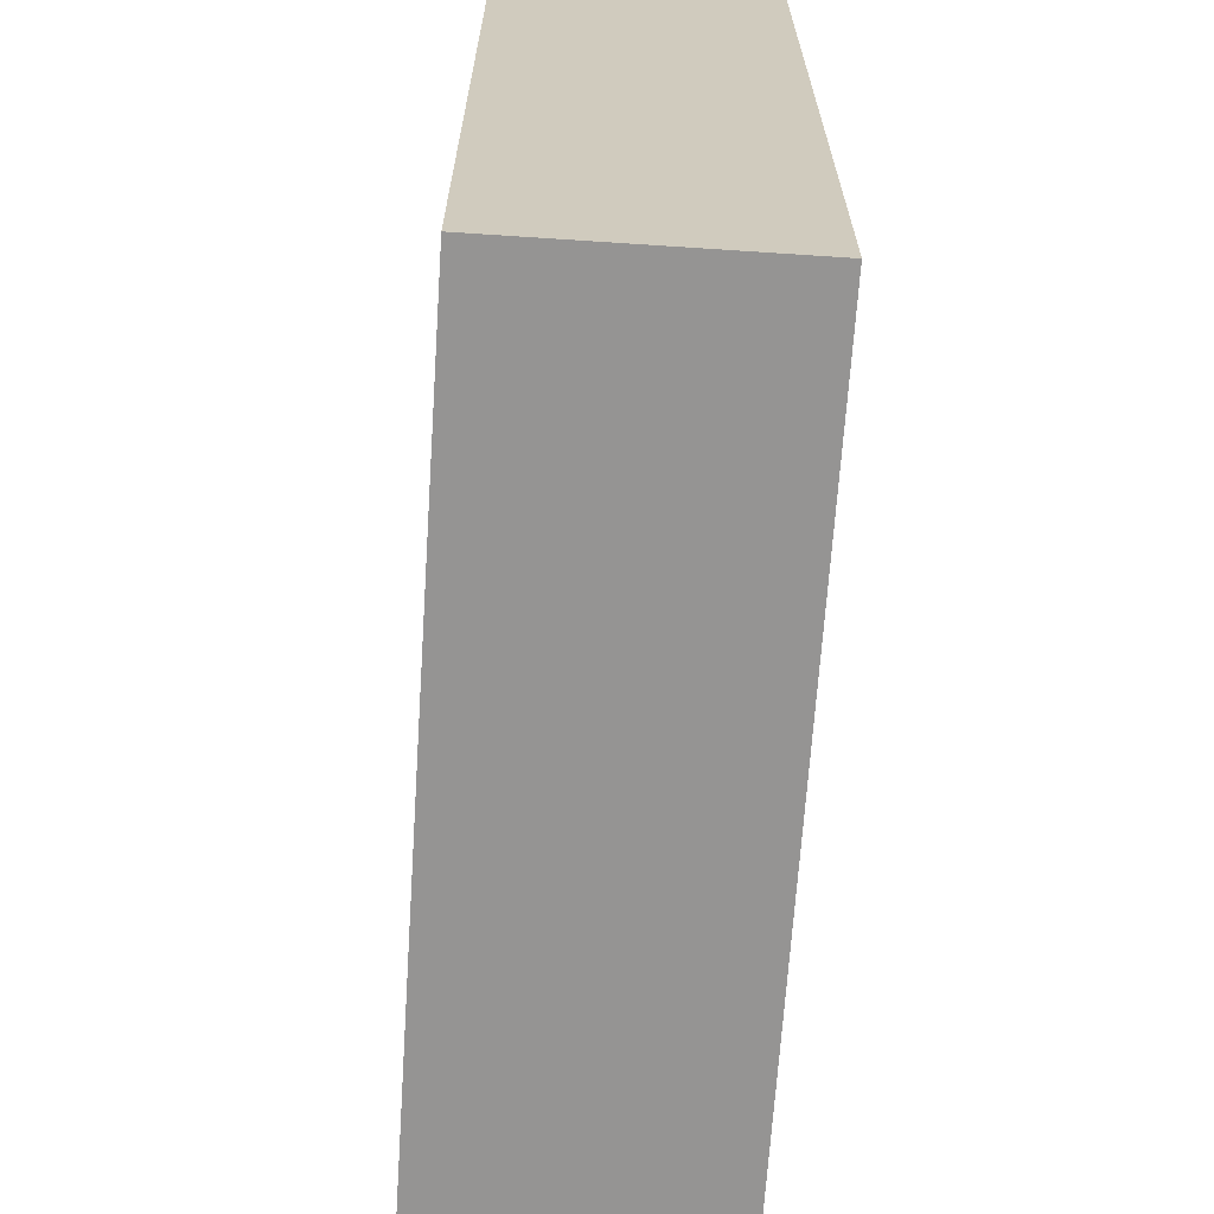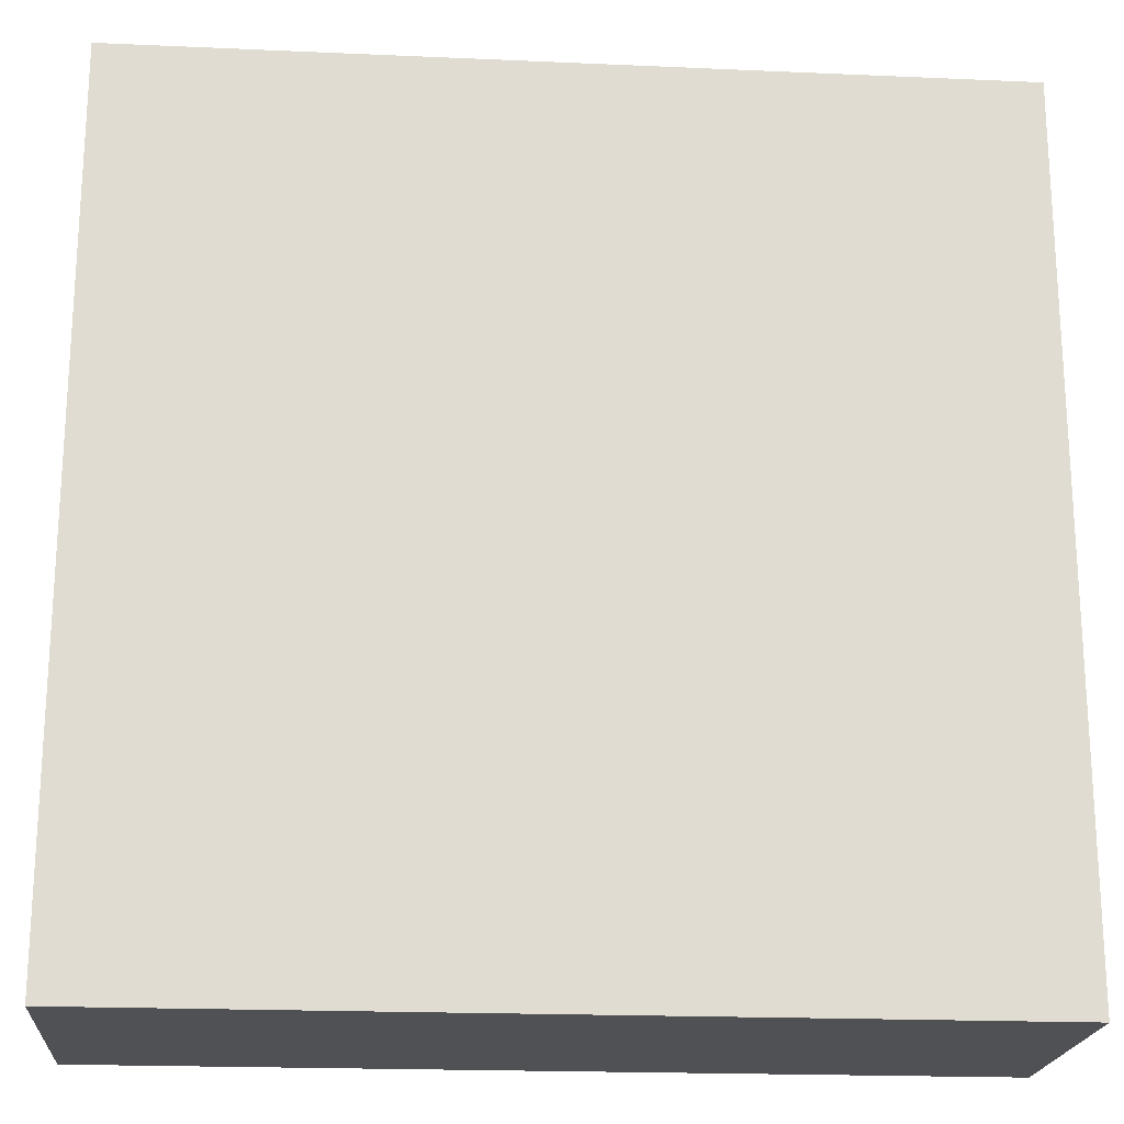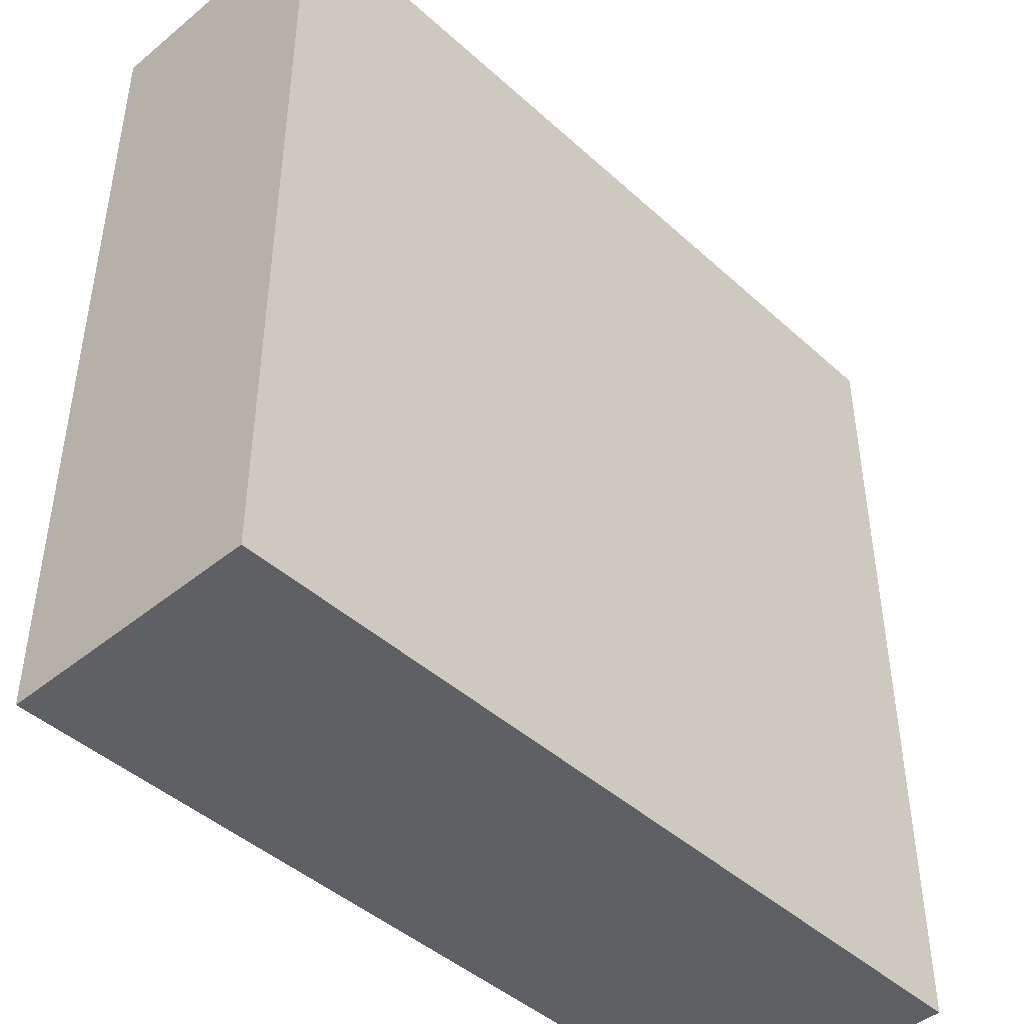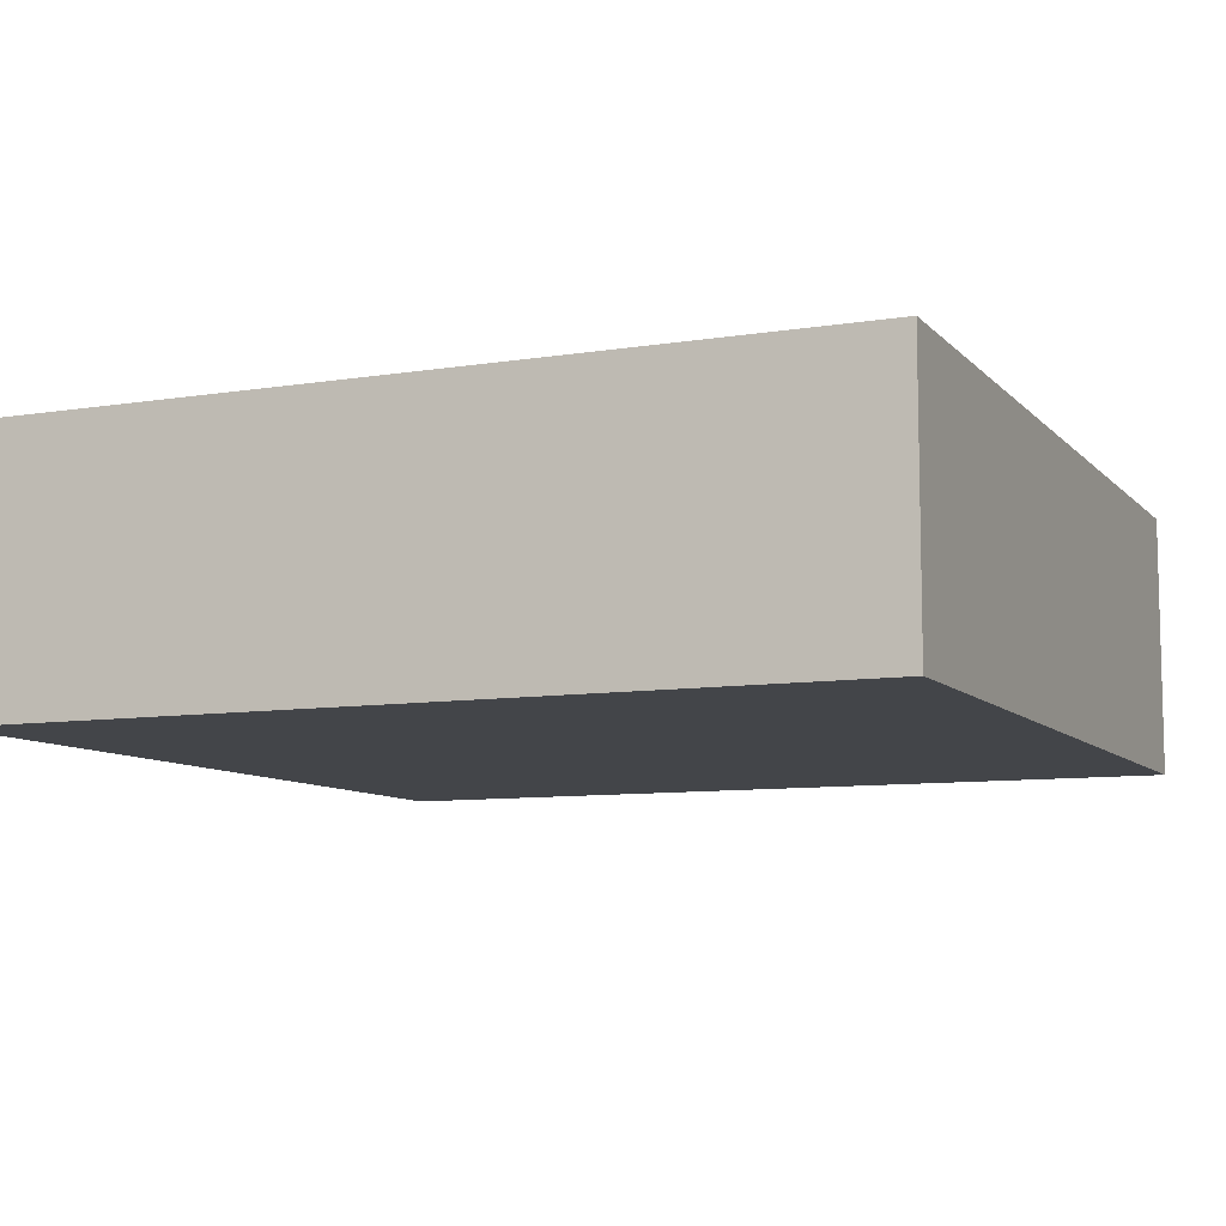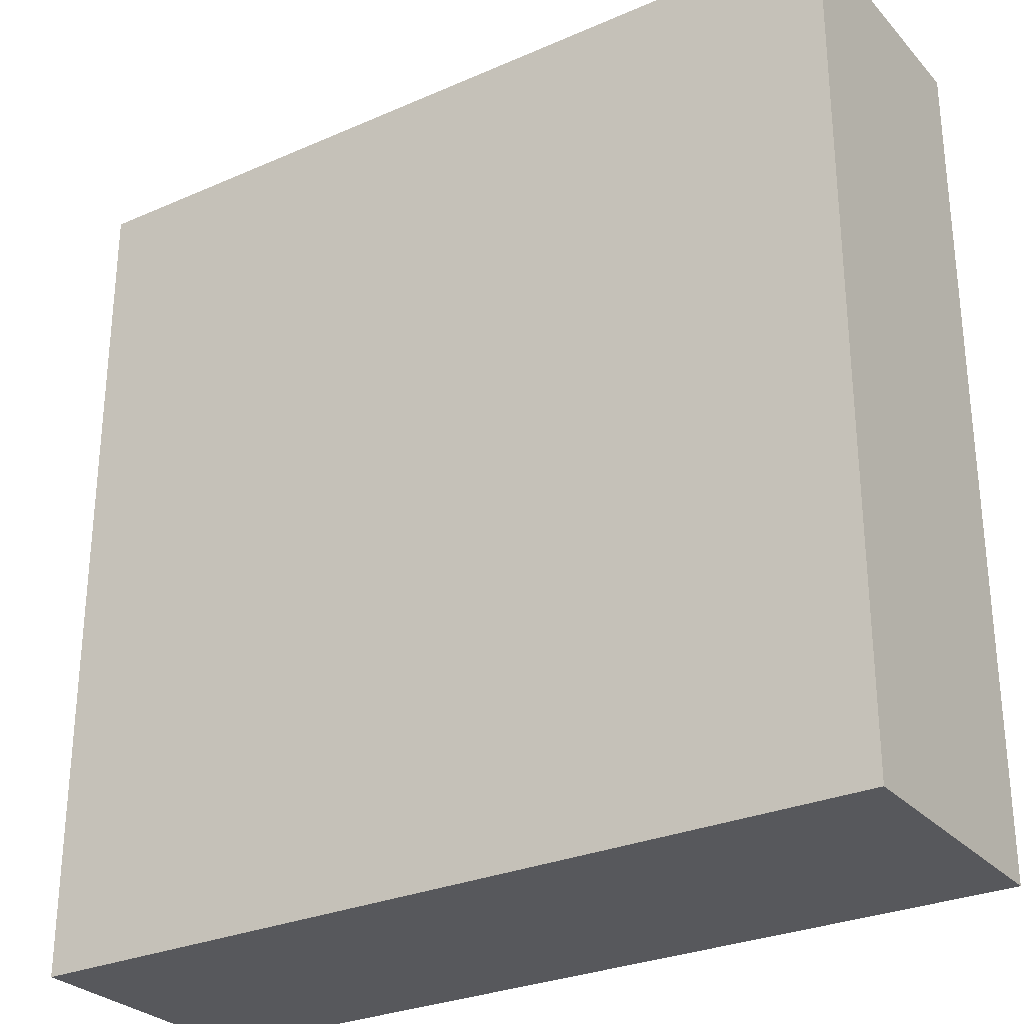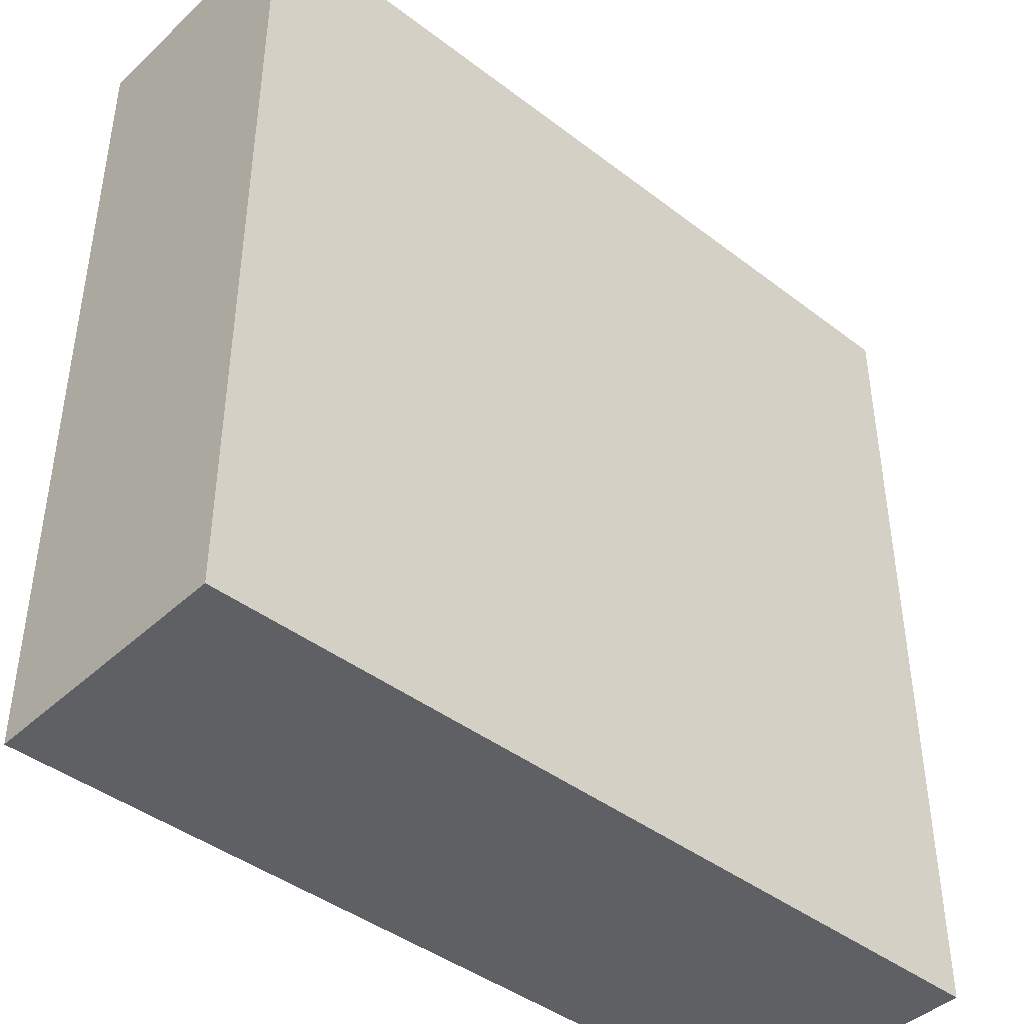
<metadata>
{"format":"obj","ext":"obj","renderer":"f3d","projection":"perspective","resolution":1024,"background":"white","views":[{"elev":-67.2,"azim":86.2,"up":"+Z"},{"elev":-20.2,"azim":175.4,"up":"+Z"},{"elev":-44.5,"azim":-46.4,"up":"+Z"},{"elev":-8.8,"azim":113.5,"up":"+Y"},{"elev":-28.6,"azim":33.2,"up":"+Z"},{"elev":-42.7,"azim":-42.3,"up":"+Z"}]}
</metadata>
<code>
g gate-tryouts-c-01-04-trigger
v 0.4031 -0.125 0.4031
v 0.4031 -0.125 -0.4031
v -0.4031 -0.125 0.4031
v -0.4031 -0.125 -0.4031
v 0.4031 0.125 -0.4031
v -0.4031 0.125 0.4031
v -0.4031 0.125 -0.4031
v 0.4031 0.125 0.4031
v 0.4031 0.125 0.4031
v -0.4031 -0.125 0.4031
v -0.4031 0.125 0.4031
v 0.4031 -0.125 0.4031
v 0.4031 0.125 0.4031
v 0.4031 0.125 -0.4031
v 0.4031 -0.125 -0.4031
v 0.4031 -0.125 0.4031
v -0.4031 0.125 -0.4031
v 0.4031 -0.125 -0.4031
v 0.4031 0.125 -0.4031
v -0.4031 -0.125 -0.4031
v -0.4031 0.125 0.4031
v -0.4031 -0.125 -0.4031
v -0.4031 0.125 -0.4031
v -0.4031 -0.125 0.4031
g gate-tryouts-c-01-04-trigger_0
f 3 2 1
f 4 2 3
f 7 6 5
f 6 8 5
f 11 10 9
f 10 12 9
f 15 14 13
f 13 16 15
f 19 18 17
f 18 20 17
f 23 22 21
f 22 24 21

</code>
